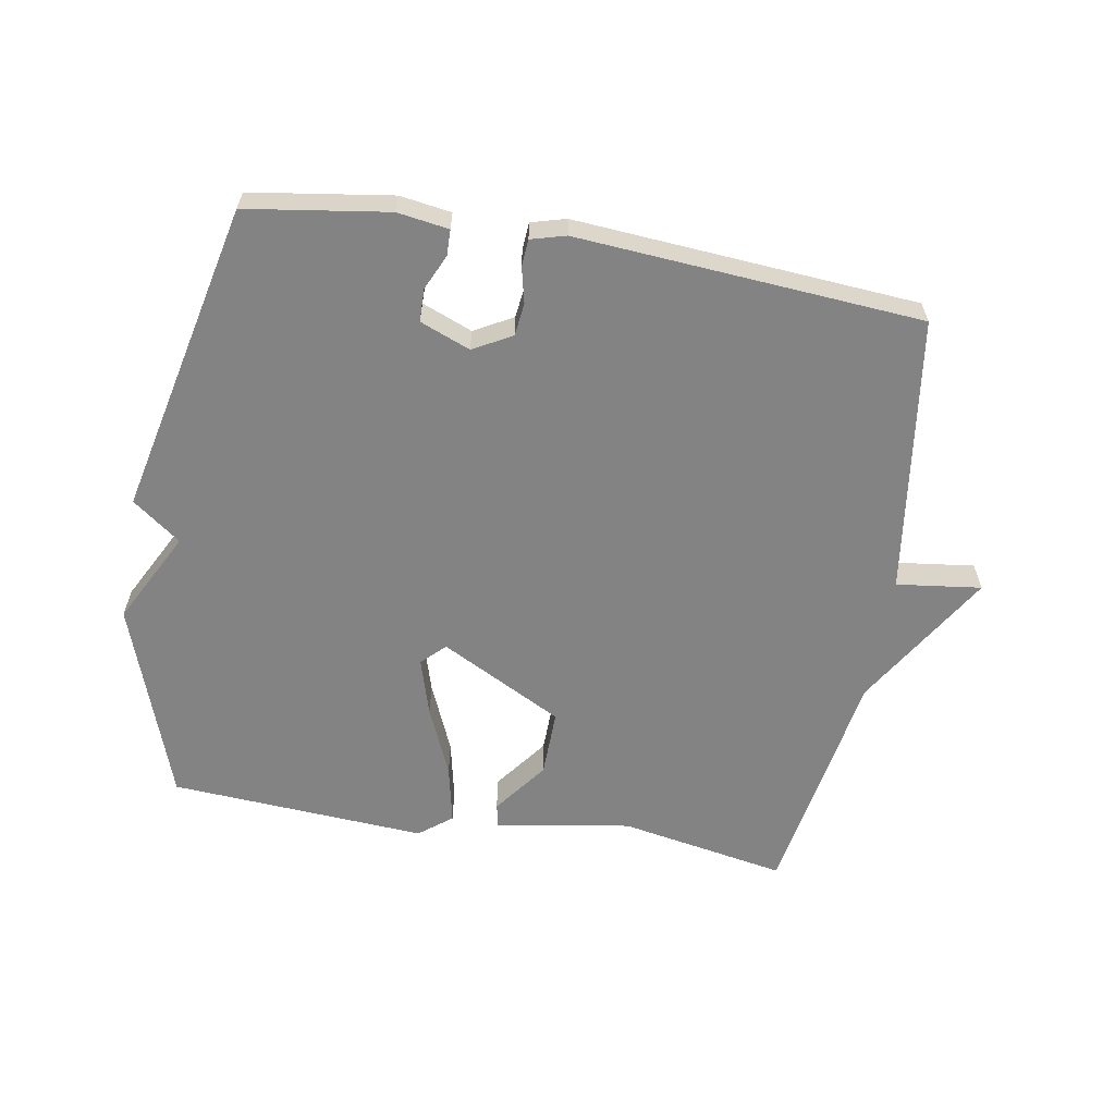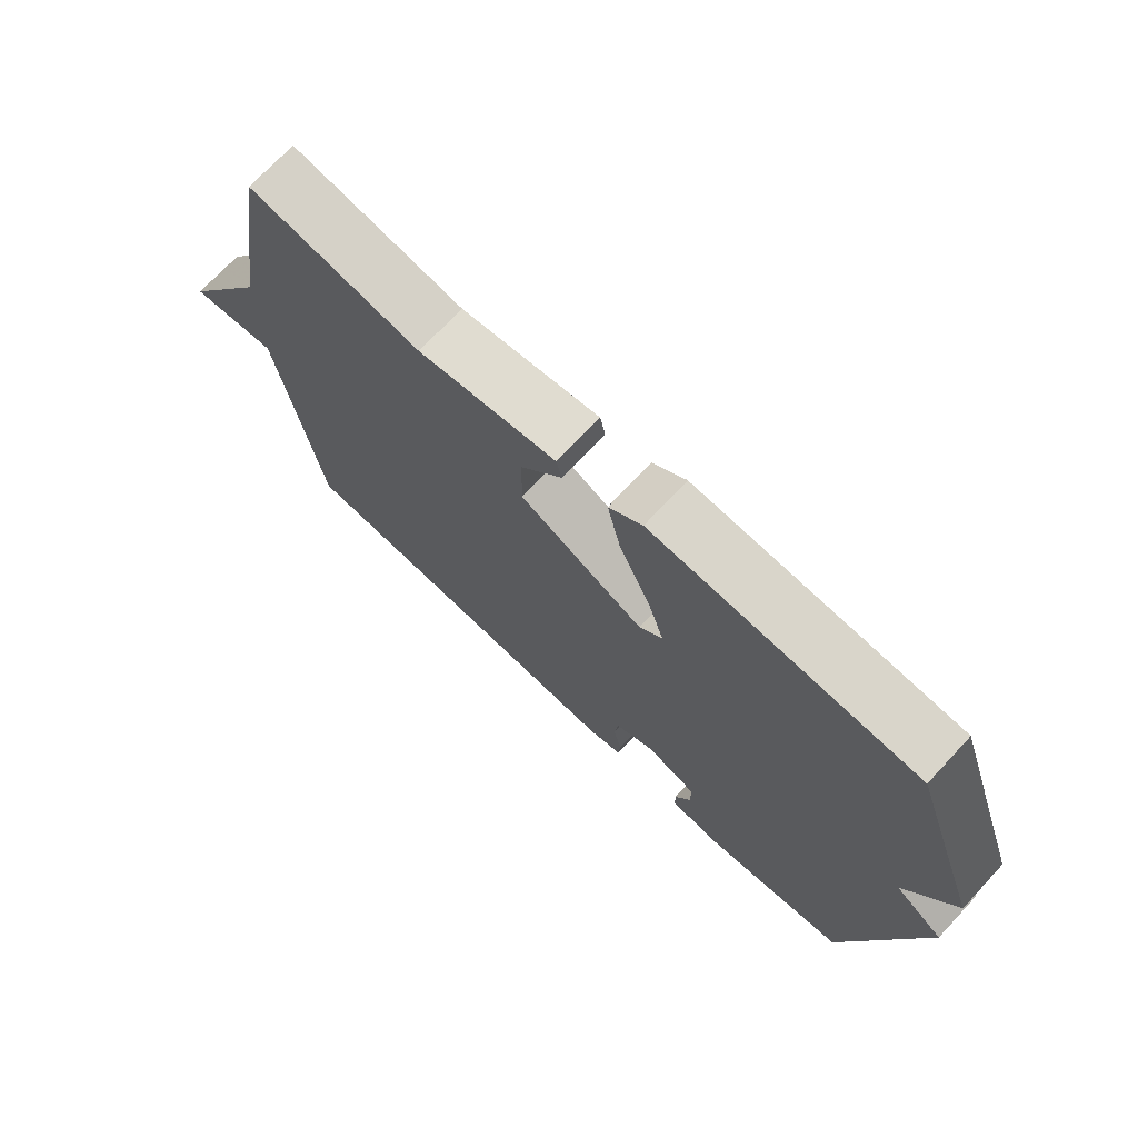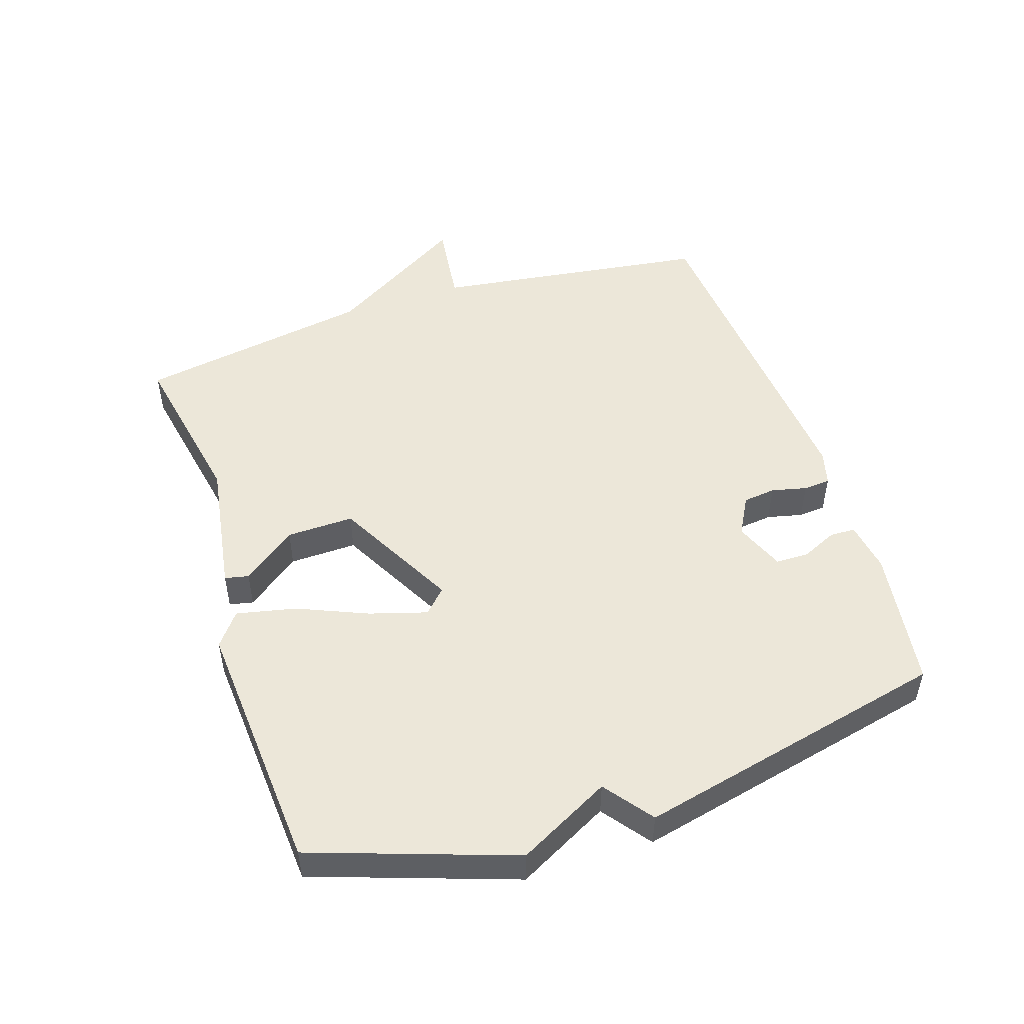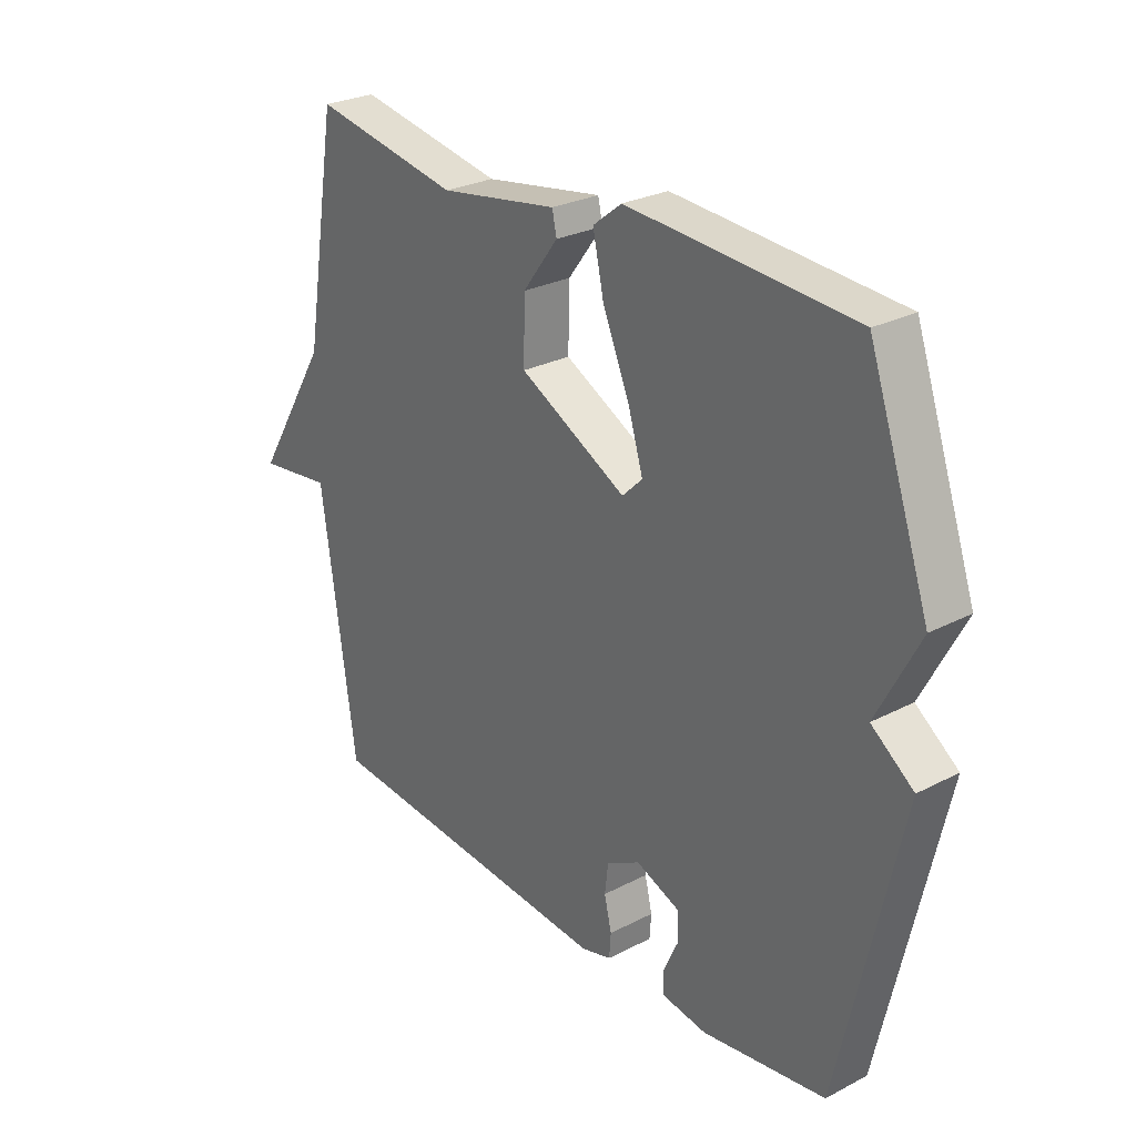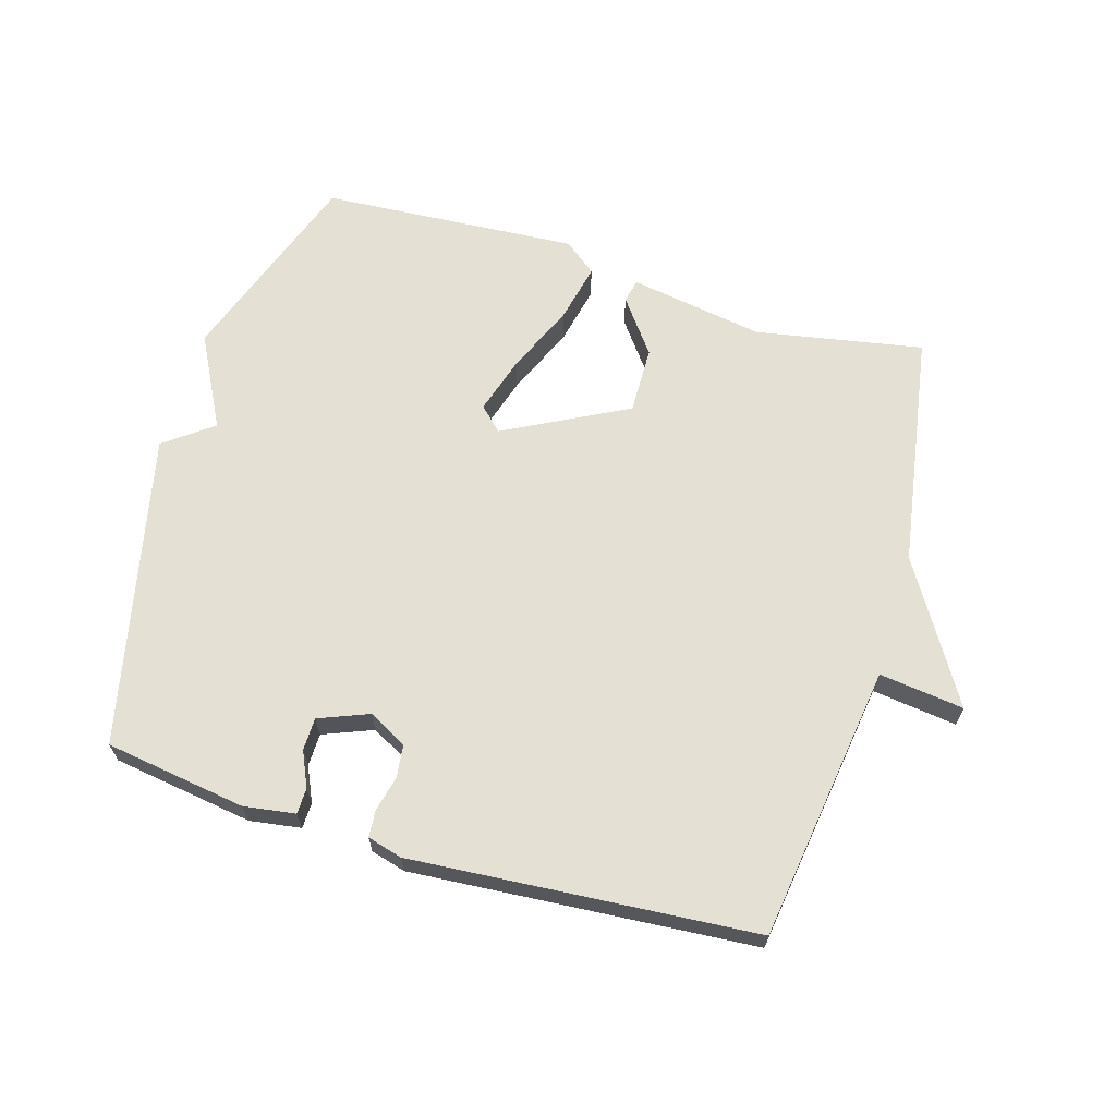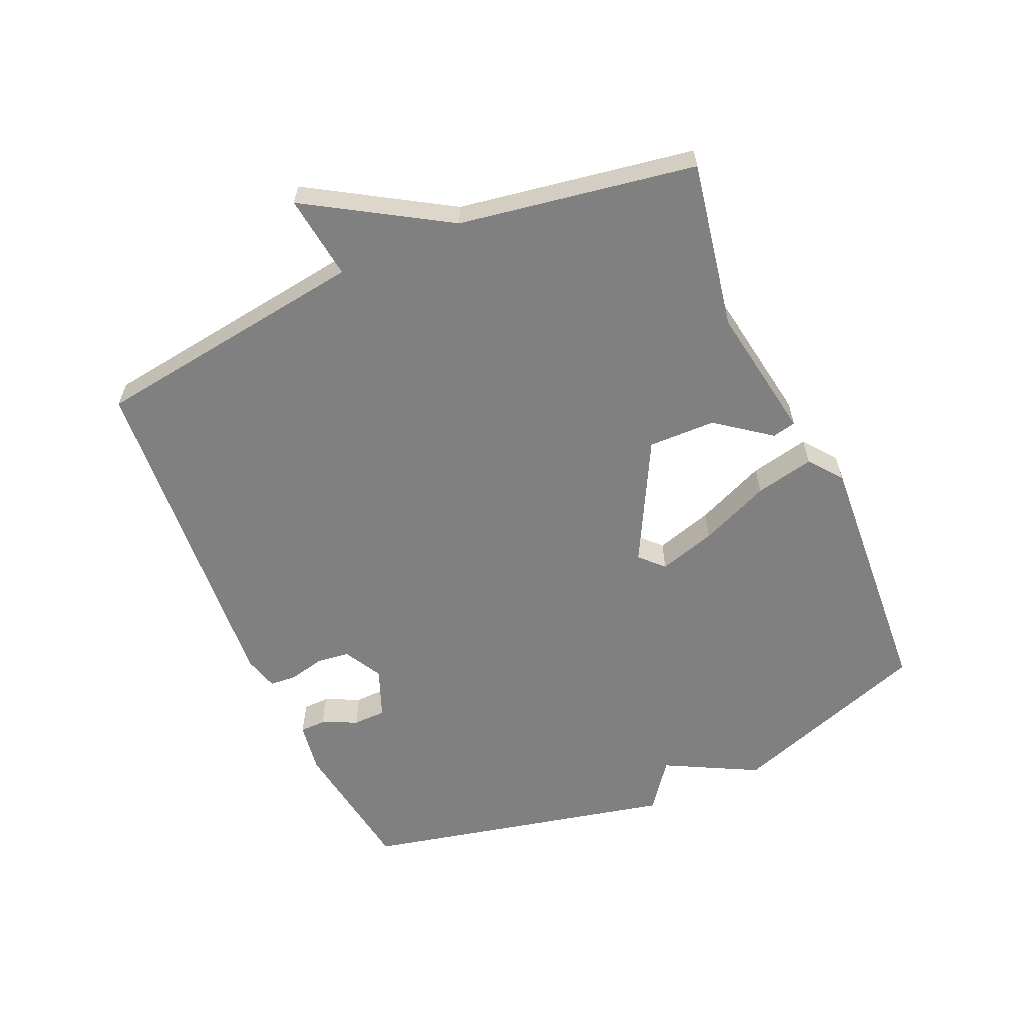
<metadata>
{"format":"obj","ext":"obj","renderer":"f3d","projection":"perspective","resolution":1024,"background":"white","views":[{"elev":-61.1,"azim":170.2,"up":"+Y"},{"elev":72.3,"azim":43.1,"up":"+Z"},{"elev":49.9,"azim":71.6,"up":"+Y"},{"elev":27.2,"azim":51.3,"up":"+Z"},{"elev":65.5,"azim":-163.4,"up":"+Y"},{"elev":-60.1,"azim":-66.3,"up":"+Y"}]}
</metadata>
<code>
v -0.5 0.07 0.5
v -0.239 0.07 0.452
v -0.028 0.07 0.487
v -0.02 0.07 0.45
v -0.083 0.07 0.366
v -0.085 0.07 0.261
v 0.106 0.07 0.161
v 0.142 0.07 0.196
v 0.115 0.07 0.285
v 0.068 0.07 0.394
v 0.048 0.07 0.486
v 0.099 0.07 0.526
v 0.5 0.07 0.5
v 0.609 0.07 0.188
v 0.534 0.07 0.044
v 0.609 0.07 -0.012
v 0.5 0.07 -0.5
v 0.28 0.07 -0.533
v 0.2 0.07 -0.521
v 0.199 0.07 -0.481
v 0.224 0.07 -0.426
v 0.223 0.07 -0.375
v 0.145 0.07 -0.344
v 0.085 0.07 -0.377
v 0.079 0.07 -0.428
v 0.092 0.07 -0.483
v 0.089 0.07 -0.525
v 0.035 0.07 -0.54
v -0.5 0.07 -0.5
v -0.561 0.07 -0.068
v -0.693 0.07 -0.085
v -0.561 0.07 0.132
v -0.5 0 0.5
v -0.239 0 0.452
v -0.028 0 0.487
v -0.02 0 0.45
v -0.083 0 0.366
v -0.085 0 0.261
v 0.106 0 0.161
v 0.142 0 0.196
v 0.115 0 0.285
v 0.068 0 0.394
v 0.048 0 0.486
v 0.099 0 0.526
v 0.5 0 0.5
v 0.609 0 0.188
v 0.534 0 0.044
v 0.609 0 -0.012
v 0.5 0 -0.5
v 0.28 0 -0.533
v 0.2 0 -0.521
v 0.199 0 -0.481
v 0.224 0 -0.426
v 0.223 0 -0.375
v 0.145 0 -0.344
v 0.085 0 -0.377
v 0.079 0 -0.428
v 0.092 0 -0.483
v 0.089 0 -0.525
v 0.035 0 -0.54
v -0.5 0 -0.5
v -0.561 0 -0.068
v -0.693 0 -0.085
v -0.561 0 0.132
f 30 31 32
f 32 1 2
f 30 32 2
f 29 30 2
f 28 29 2
f 27 28 2
f 26 27 2
f 25 26 2
f 24 25 2
f 23 24 2
f 22 23 2
f 19 20 21
f 18 19 21
f 17 18 21
f 16 17 21
f 15 16 21
f 15 21 22
f 13 14 15
f 12 13 15
f 11 12 15
f 10 11 15
f 9 10 15
f 8 9 15
f 7 8 15 22
f 6 7 22
f 2 3 4 5
f 2 5 6
f 2 6 22
f 64 63 62
f 34 33 64
f 34 64 62
f 34 62 61
f 34 61 60
f 34 60 59
f 34 59 58
f 34 58 57
f 34 57 56
f 34 56 55
f 34 55 54
f 53 52 51
f 53 51 50
f 53 50 49
f 53 49 48
f 53 48 47
f 54 53 47
f 47 46 45
f 47 45 44
f 47 44 43
f 47 43 42
f 47 42 41
f 47 41 40
f 54 47 40 39
f 54 39 38
f 37 36 35 34
f 38 37 34
f 54 38 34
f 1 33 34 2
f 2 34 35 3
f 3 35 36 4
f 4 36 37 5
f 5 37 38 6
f 6 38 39 7
f 7 39 40 8
f 8 40 41 9
f 9 41 42 10
f 10 42 43 11
f 11 43 44 12
f 12 44 45 13
f 13 45 46 14
f 14 46 47 15
f 15 47 48 16
f 16 48 49 17
f 17 49 50 18
f 18 50 51 19
f 19 51 52 20
f 20 52 53 21
f 21 53 54 22
f 22 54 55 23
f 23 55 56 24
f 24 56 57 25
f 25 57 58 26
f 26 58 59 27
f 27 59 60 28
f 28 60 61 29
f 29 61 62 30
f 30 62 63 31
f 31 63 64 32
f 32 64 33 1

</code>
